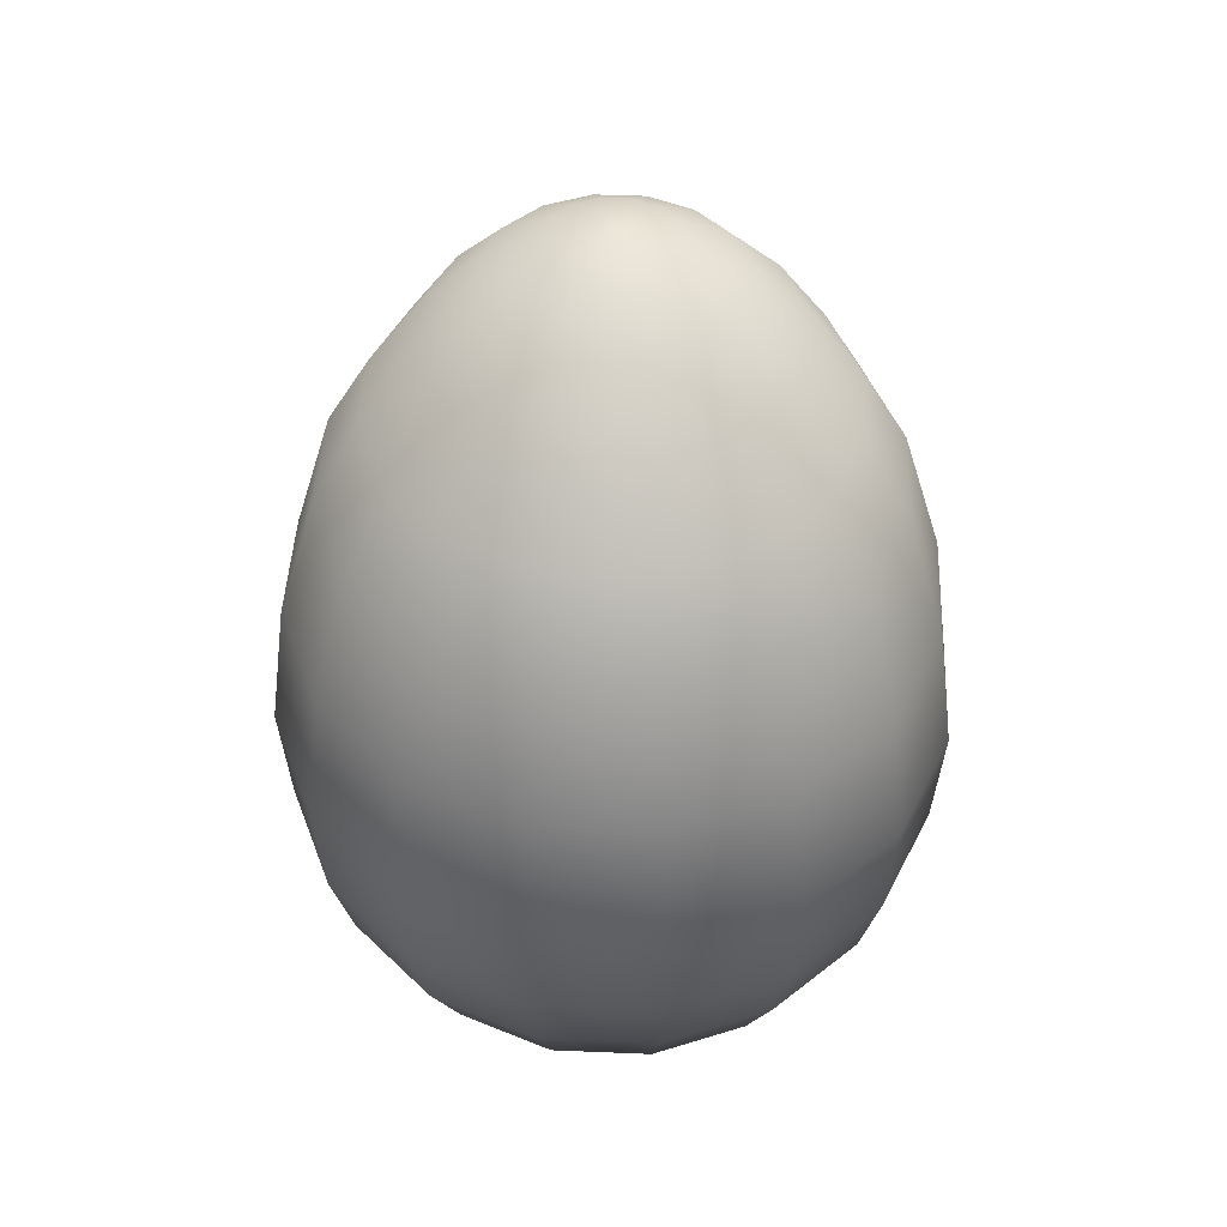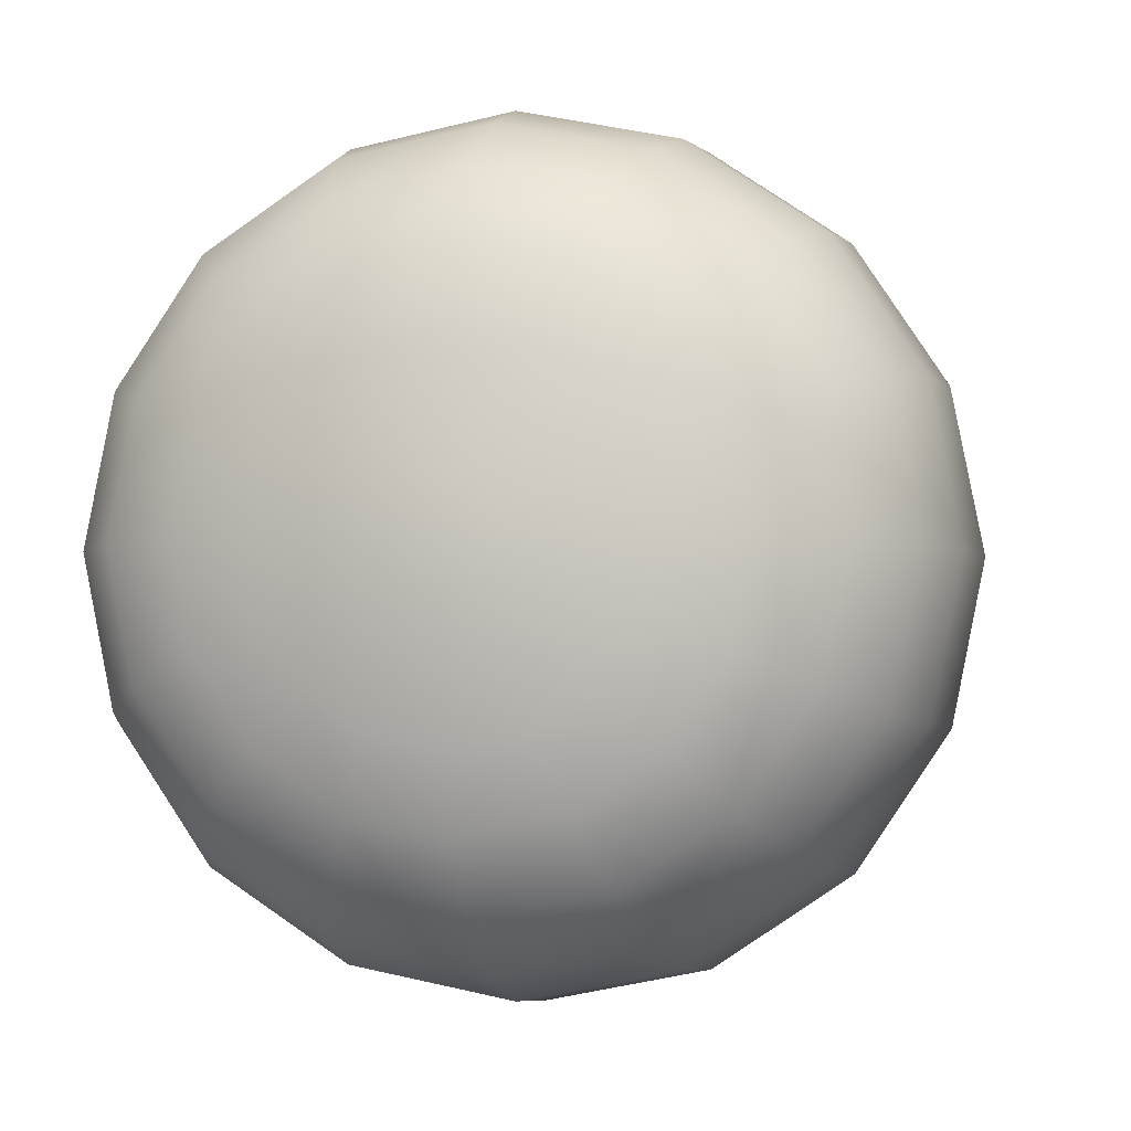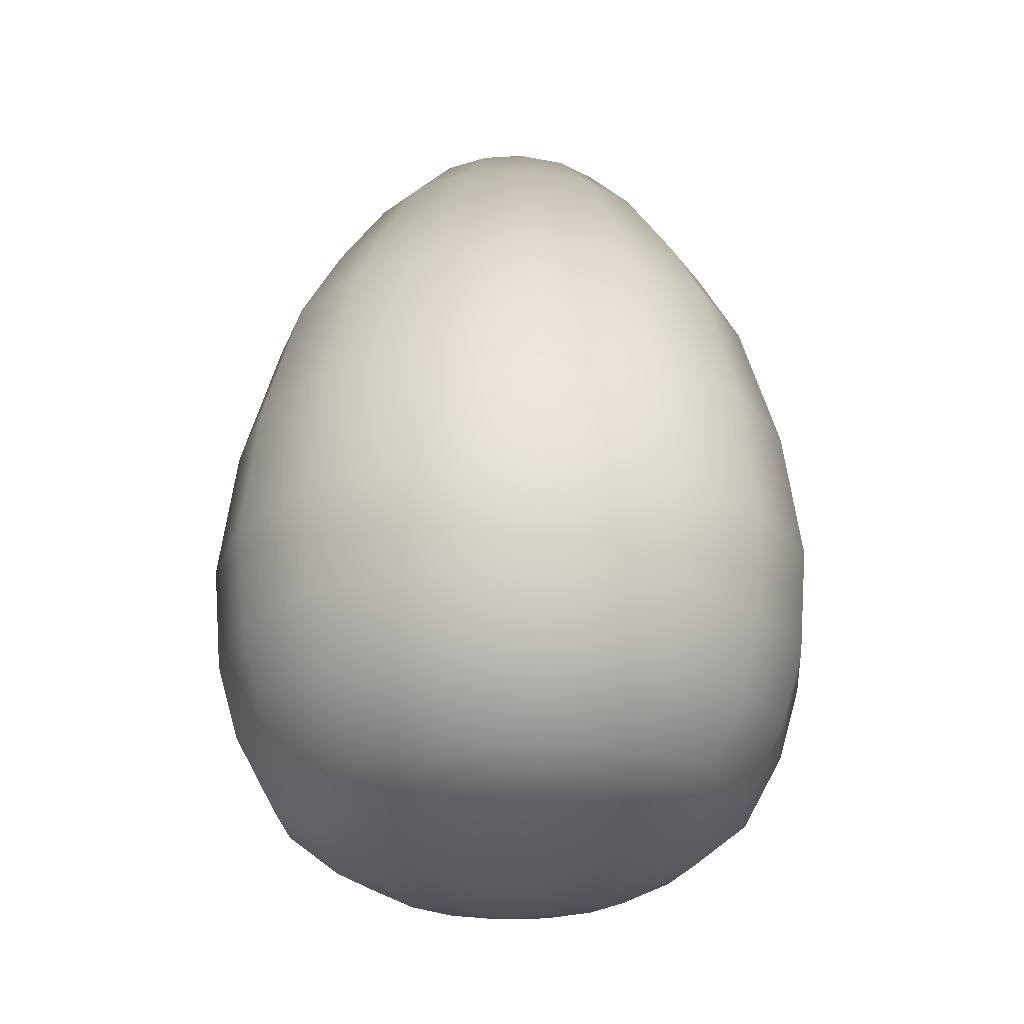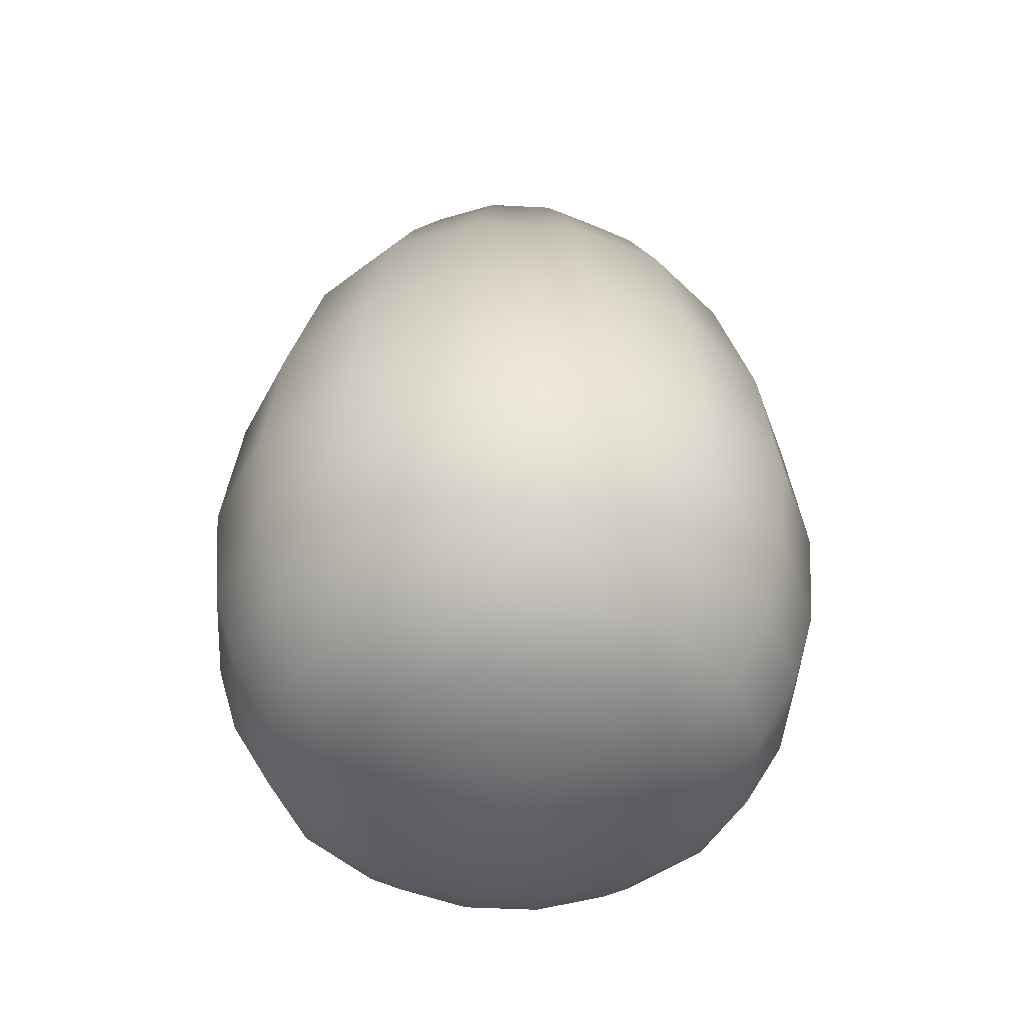
<metadata>
{"format":"obj","ext":"obj","renderer":"f3d","projection":"perspective","resolution":1024,"background":"white","views":[{"elev":45.6,"azim":81.5,"up":"+Y"},{"elev":-2.5,"azim":10.2,"up":"+Z"},{"elev":-24.9,"azim":173.4,"up":"+Y"},{"elev":-44.6,"azim":-82.2,"up":"+Y"}]}
</metadata>
<code>
g Colections_Easter_Eggs_2_11
v 7.629e-08 0.4946 -0.01267
v -0.008961 0.4946 -0.008961
v -0.004852 0.4946 -0.01171
v 0.004852 0.4946 -0.01171
v -0.01267 0.4946 2.984e-08
v -0.01171 0.4946 -0.004852
v -0.008961 0.4946 0.008961
v -0.01171 0.4946 0.004852
v 7.629e-08 0.4946 0.01267
v -0.004852 0.4946 0.01171
v 0.008961 0.4946 0.008961
v 0.004852 0.4946 0.01171
v 0.01267 0.4946 2.984e-08
v 0.01171 0.4946 0.004852
v 0.008961 0.4946 -0.008961
v 0.01171 0.4946 -0.004852
v -0.04889 0.4342 -0.118
v 7.629e-08 0.3752 -0.184
v 7.629e-08 0.4342 -0.1278
v -0.07042 0.3752 -0.17
v -0.09034 0.4342 -0.09034
v -0.1301 0.3752 -0.1301
v -0.118 0.4342 -0.04889
v -0.17 0.3752 -0.07042
v -0.1278 0.4342 2.72e-08
v -0.184 0.3752 2.463e-08
v 0.07042 0.3752 -0.17
v 0.04889 0.4342 -0.118
v 0.1301 0.3752 -0.1301
v 0.09034 0.4342 -0.09034
v 0.17 0.3752 -0.07042
v 0.118 0.4342 -0.04889
v 0.184 0.3752 2.463e-08
v 0.1278 0.4342 2.72e-08
v -0.1716 0.2893 -0.1716
v -0.09285 0.2893 -0.2242
v -0.2242 0.2893 -0.09285
v -0.2426 0.2893 2.087e-08
v 0.2242 0.2893 -0.09285
v 0.2426 0.2893 2.087e-08
v 0.1716 0.2893 -0.1716
v 0.09285 0.2893 -0.2242
v 7.629e-08 0.2893 -0.2426
v 0.06293 0.4745 -0.02607
v 0.06812 0.4745 2.896e-08
v 0.01171 0.4946 -0.004852
v 0.01267 0.4946 2.984e-08
v 0.008961 0.4946 -0.008961
v 0.04817 0.4745 -0.04817
v 0.004852 0.4946 -0.01171
v 0.02607 0.4745 -0.06293
v 7.629e-08 0.4745 -0.06812
v 7.629e-08 0.4946 -0.01267
v -0.004852 0.4946 -0.01171
v -0.02607 0.4745 -0.06293
v -0.008961 0.4946 -0.008961
v -0.04817 0.4745 -0.04817
v -0.01171 0.4946 -0.004852
v -0.06293 0.4745 -0.02607
v -0.01267 0.4946 2.984e-08
v -0.06812 0.4745 2.896e-08
v -0.118 0.4342 0.04889
v -0.184 0.3752 2.463e-08
v -0.1278 0.4342 2.72e-08
v -0.17 0.3752 0.07042
v -0.09034 0.4342 0.09034
v -0.1301 0.3752 0.1301
v -0.04889 0.4342 0.118
v -0.07042 0.3752 0.17
v 7.629e-08 0.4342 0.1278
v 7.629e-08 0.3752 0.184
v 0.04889 0.4342 0.118
v 0.07042 0.3752 0.17
v 0.09034 0.4342 0.09034
v 0.1301 0.3752 0.1301
v 0.118 0.4342 0.04889
v 0.17 0.3752 0.07042
v 0.1278 0.4342 2.72e-08
v 0.184 0.3752 2.463e-08
v -0.1716 0.2893 0.1716
v -0.2242 0.2893 0.09285
v -0.09285 0.2893 0.2242
v 7.629e-08 0.2893 0.2426
v 0.09285 0.2893 0.2242
v 0.1716 0.2893 0.1716
v 0.2242 0.2893 0.09285
v 0.2426 0.2893 2.087e-08
v 0.04817 0.4745 0.04817
v 0.06293 0.4745 0.02607
v 0.01171 0.4946 0.004852
v 0.008961 0.4946 0.008961
v 0.02607 0.4745 0.06293
v 0.004852 0.4946 0.01171
v 7.629e-08 0.4745 0.06812
v 7.629e-08 0.4946 0.01267
v -0.02607 0.4745 0.06293
v -0.004852 0.4946 0.01171
v -0.04817 0.4745 0.04817
v -0.008961 0.4946 0.008961
v -0.06293 0.4745 0.02607
v -0.01171 0.4946 0.004852
v -0.06812 0.4745 2.896e-08
v -0.01267 0.4946 2.984e-08
v 0.01267 0.4946 2.984e-08
v 0.06812 0.4745 2.896e-08
v -0.2426 0.2893 2.087e-08
v -0.2683 0.2033 0.1111
v -0.2904 0.2033 1.711e-08
v -0.335 0.05244 1.052e-08
v -0.3095 0.05244 0.1282
v -0.2053 0.2033 0.2053
v -0.2369 0.05244 0.2369
v -0.1111 0.2033 0.2683
v -0.1282 0.05244 0.3095
v 7.629e-08 0.2033 0.2904
v 7.629e-08 0.05244 0.335
v 0.1111 0.2033 0.2683
v 0.1282 0.05244 0.3095
v 0.2053 0.2033 0.2053
v 0.2369 0.05244 0.2369
v 0.2683 0.2033 0.1111
v 0.3095 0.05244 0.1282
v 0.2904 0.2033 1.711e-08
v 0.335 0.05244 1.052e-08
v -0.3281 -0.0984 0.1359
v -0.3552 -0.0984 3.923e-09
v -0.345 -0.2184 -1.322e-09
v -0.3187 -0.2184 0.132
v -0.2511 -0.0984 0.2511
v -0.2439 -0.2184 0.2439
v -0.1359 -0.0984 0.3281
v -0.132 -0.2184 0.3187
v 7.629e-08 -0.0984 0.3552
v 7.629e-08 -0.2184 0.345
v 0.1359 -0.0984 0.3281
v 0.132 -0.2184 0.3187
v 0.2511 -0.0984 0.2511
v 0.2439 -0.2184 0.2439
v 0.3281 -0.0984 0.1359
v 0.3187 -0.2184 0.132
v 0.3552 -0.0984 3.923e-09
v 0.345 -0.2184 -1.322e-09
v 0.1225 -0.3045 0.2958
v 7.629e-08 -0.3045 0.3201
v 7.629e-08 -0.3901 0.2733
v -0.1046 -0.3901 0.2525
v -0.1225 -0.3045 0.2958
v -0.1933 -0.3901 0.1933
v -0.2264 -0.3045 0.2264
v -0.2525 -0.3901 0.1046
v -0.2958 -0.3045 0.1225
v -0.2733 -0.3901 -8.828e-09
v -0.3201 -0.3045 -5.088e-09
v 0.1046 -0.3901 0.2525
v 0.2264 -0.3045 0.2264
v 0.1933 -0.3901 0.1933
v 0.2958 -0.3045 0.1225
v 0.2525 -0.3901 0.1046
v 0.3201 -0.3045 -5.088e-09
v 0.2733 -0.3901 -8.828e-09
v -0.2121 -0.4384 -1.094e-08
v -0.1959 -0.4384 0.08116
v -0.15 -0.4384 0.15
v -0.08116 -0.4384 0.1959
v 7.629e-08 -0.4384 0.2121
v 0.08116 -0.4384 0.1959
v 0.15 -0.4384 0.15
v 0.1959 -0.4384 0.08116
v 0.2121 -0.4384 -1.094e-08
v -0.1496 -0.4694 -1.229e-08
v -0.1382 -0.4694 0.05724
v -0.03881 -0.4946 0.01608
v -0.04201 -0.4946 -1.34e-08
v -0.02971 -0.4946 0.02971
v -0.1058 -0.4694 0.1058
v -0.01608 -0.4946 0.03881
v -0.05724 -0.4694 0.1382
v 7.629e-08 -0.4946 0.04201
v 7.629e-08 -0.4694 0.1496
v 0.01608 -0.4946 0.03881
v 0.05724 -0.4694 0.1382
v 0.02971 -0.4946 0.02971
v 0.1058 -0.4694 0.1058
v 0.03881 -0.4946 0.01608
v 0.1382 -0.4694 0.05724
v 0.04201 -0.4946 -1.34e-08
v 0.1496 -0.4694 -1.229e-08
v -0.1282 0.05244 -0.3095
v 7.629e-08 0.2033 -0.2904
v -0.1111 0.2033 -0.2683
v 7.629e-08 0.05244 -0.335
v -0.2053 0.2033 -0.2053
v -0.2369 0.05244 -0.2369
v -0.2683 0.2033 -0.1111
v -0.3095 0.05244 -0.1282
v -0.2904 0.2033 1.711e-08
v -0.335 0.05244 1.052e-08
v 0.1282 0.05244 -0.3095
v 0.1111 0.2033 -0.2683
v 0.2369 0.05244 -0.2369
v 0.2053 0.2033 -0.2053
v 0.3095 0.05244 -0.1282
v 0.2683 0.2033 -0.1111
v 0.335 0.05244 1.052e-08
v 0.2904 0.2033 1.711e-08
v -0.3281 -0.0984 -0.1359
v -0.2511 -0.0984 -0.2511
v -0.2439 -0.2184 -0.2439
v -0.132 -0.2184 -0.3187
v -0.1359 -0.0984 -0.3281
v 7.629e-08 -0.2184 -0.345
v 7.629e-08 -0.0984 -0.3552
v -0.3187 -0.2184 -0.132
v -0.3552 -0.0984 3.923e-09
v -0.345 -0.2184 -1.322e-09
v 0.132 -0.2184 -0.3187
v 0.1359 -0.0984 -0.3281
v 0.2439 -0.2184 -0.2439
v 0.2511 -0.0984 -0.2511
v 0.3187 -0.2184 -0.132
v 0.3281 -0.0984 -0.1359
v 0.345 -0.2184 -1.322e-09
v 0.3552 -0.0984 3.923e-09
v 0.3201 -0.3045 -5.088e-09
v 0.2958 -0.3045 -0.1225
v 0.2733 -0.3901 -8.828e-09
v 0.2525 -0.3901 -0.1046
v 0.2264 -0.3045 -0.2264
v 0.1933 -0.3901 -0.1933
v 0.1225 -0.3045 -0.2958
v 0.1046 -0.3901 -0.2525
v 7.629e-08 -0.3045 -0.3201
v 7.629e-08 -0.3901 -0.2733
v -0.1225 -0.3045 -0.2958
v -0.1046 -0.3901 -0.2525
v -0.2264 -0.3045 -0.2264
v -0.1933 -0.3901 -0.1933
v -0.2958 -0.3045 -0.1225
v -0.2525 -0.3901 -0.1046
v -0.3201 -0.3045 -5.088e-09
v -0.2733 -0.3901 -8.828e-09
v 7.629e-08 -0.4384 -0.2121
v -0.08116 -0.4384 -0.1959
v -0.15 -0.4384 -0.15
v -0.1959 -0.4384 -0.08116
v -0.2121 -0.4384 -1.094e-08
v 0.08116 -0.4384 -0.1959
v 0.15 -0.4384 -0.15
v 0.1959 -0.4384 -0.08116
v 0.2121 -0.4384 -1.094e-08
v 7.629e-08 -0.4694 -0.1496
v -0.05724 -0.4694 -0.1382
v 7.629e-08 -0.4946 -0.04201
v -0.01608 -0.4946 -0.03881
v -0.02971 -0.4946 -0.02971
v -0.1058 -0.4694 -0.1058
v -0.03881 -0.4946 -0.01608
v -0.1382 -0.4694 -0.05724
v -0.04201 -0.4946 -1.34e-08
v -0.1496 -0.4694 -1.229e-08
v 0.01608 -0.4946 -0.03881
v 0.05724 -0.4694 -0.1382
v 0.1058 -0.4694 -0.1058
v 0.02971 -0.4946 -0.02971
v 0.1382 -0.4694 -0.05724
v 0.03881 -0.4946 -0.01608
v 0.1496 -0.4694 -1.229e-08
v 0.04201 -0.4946 -1.34e-08
v 0.01608 -0.4946 -0.03881
v 0.03881 -0.4946 -0.01608
v 0.02971 -0.4946 -0.02971
v 7.629e-08 -0.4946 -0.04201
v 0.03881 -0.4946 0.01608
v 0.04201 -0.4946 -1.34e-08
v 0.01608 -0.4946 0.03881
v 0.02971 -0.4946 0.02971
v -0.01608 -0.4946 0.03881
v 7.629e-08 -0.4946 0.04201
v -0.03881 -0.4946 0.01608
v -0.02971 -0.4946 0.02971
v -0.03881 -0.4946 -0.01608
v -0.04201 -0.4946 -1.34e-08
v -0.01608 -0.4946 -0.03881
v -0.02971 -0.4946 -0.02971
g Colections_Easter_Eggs_2_11_0
f 3 2 1
f 4 1 2
f 4 2 5
f 6 5 2
f 4 5 7
f 8 7 5
f 4 7 9
f 10 9 7
f 4 9 11
f 12 11 9
f 4 11 13
f 14 13 11
f 4 13 15
f 16 15 13
f 19 18 17
f 20 17 18
f 17 20 21
f 22 21 20
f 21 22 23
f 24 23 22
f 23 24 25
f 26 25 24
f 18 19 27
f 28 27 19
f 27 28 29
f 30 29 28
f 29 30 31
f 32 31 30
f 31 32 33
f 34 33 32
f 22 20 35
f 36 35 20
f 24 22 37
f 35 37 22
f 26 24 38
f 37 38 24
f 31 33 39
f 40 39 33
f 29 31 41
f 39 41 31
f 27 29 42
f 41 42 29
f 42 43 27
f 43 36 18
f 20 18 36
f 18 27 43
f 32 44 34
f 45 34 44
f 44 46 45
f 47 45 46
f 46 44 48
f 49 48 44
f 48 49 50
f 51 50 49
f 51 52 50
f 53 50 52
f 53 52 54
f 55 54 52
f 54 55 56
f 57 56 55
f 56 57 58
f 59 58 57
f 58 59 60
f 61 60 59
f 52 19 55
f 17 55 19
f 55 17 57
f 21 57 17
f 57 21 59
f 23 59 21
f 59 23 61
f 25 61 23
f 19 52 28
f 51 28 52
f 28 51 30
f 49 30 51
f 30 49 32
f 44 32 49
f 64 63 62
f 65 62 63
f 62 65 66
f 67 66 65
f 66 67 68
f 69 68 67
f 68 69 70
f 71 70 69
f 70 71 72
f 73 72 71
f 72 73 74
f 75 74 73
f 74 75 76
f 77 76 75
f 76 77 78
f 79 78 77
f 67 65 80
f 81 80 65
f 69 67 82
f 80 82 67
f 71 69 83
f 82 83 69
f 73 71 84
f 83 84 71
f 75 73 85
f 84 85 73
f 77 75 86
f 85 86 75
f 79 77 87
f 86 87 77
f 74 88 72
f 76 89 74
f 88 74 89
f 89 90 88
f 91 88 90
f 88 91 92
f 93 92 91
f 92 93 94
f 95 94 93
f 94 95 96
f 97 96 95
f 96 97 98
f 99 98 97
f 98 99 100
f 101 100 99
f 100 101 102
f 103 102 101
f 90 89 104
f 105 104 89
f 102 64 100
f 62 100 64
f 100 62 98
f 66 98 62
f 98 66 96
f 68 96 66
f 96 68 94
f 70 94 68
f 72 92 70
f 94 70 92
f 92 72 88
f 78 105 76
f 89 76 105
f 65 63 81
f 106 81 63
f 81 106 107
f 108 107 106
f 108 109 107
f 110 107 109
f 107 110 111
f 107 111 81
f 112 111 110
f 111 112 113
f 114 113 112
f 113 114 115
f 116 115 114
f 115 116 117
f 118 117 116
f 117 118 119
f 120 119 118
f 119 120 121
f 122 121 120
f 121 122 123
f 124 123 122
f 110 109 125
f 126 125 109
f 126 127 125
f 128 125 127
f 125 128 129
f 125 129 110
f 130 129 128
f 129 130 131
f 132 131 130
f 131 132 133
f 134 133 132
f 133 134 135
f 136 135 134
f 135 136 137
f 138 137 136
f 137 138 139
f 140 139 138
f 139 140 141
f 142 141 140
f 129 131 112
f 112 110 129
f 114 112 131
f 131 133 114
f 116 114 133
f 133 135 116
f 118 116 135
f 135 137 118
f 120 118 137
f 137 139 120
f 122 120 139
f 139 141 122
f 124 122 141
f 136 143 138
f 143 136 144
f 144 145 143
f 145 144 146
f 147 146 144
f 146 147 148
f 149 148 147
f 148 149 150
f 151 150 149
f 150 151 152
f 153 152 151
f 154 143 145
f 143 154 155
f 156 155 154
f 155 156 157
f 158 157 156
f 157 158 159
f 160 159 158
f 152 161 150
f 162 150 161
f 150 162 148
f 163 148 162
f 148 163 146
f 164 146 163
f 146 164 145
f 165 145 164
f 145 165 154
f 166 154 165
f 154 166 156
f 167 156 166
f 156 167 158
f 168 158 167
f 158 168 160
f 169 160 168
f 159 142 157
f 161 170 162
f 171 162 170
f 162 171 163
f 171 170 172
f 173 172 170
f 172 174 171
f 175 171 174
f 174 176 175
f 177 175 176
f 177 164 175
f 164 177 165
f 176 178 177
f 179 177 178
f 179 165 177
f 165 179 166
f 178 180 179
f 181 179 180
f 180 182 181
f 183 181 182
f 182 184 183
f 185 183 184
f 184 186 185
f 187 185 186
f 181 166 179
f 183 167 181
f 166 181 167
f 185 168 183
f 167 183 168
f 187 169 185
f 168 185 169
f 190 189 188
f 191 188 189
f 190 188 192
f 193 192 188
f 192 193 194
f 195 194 193
f 194 195 196
f 197 196 195
f 191 189 198
f 199 198 189
f 198 199 200
f 201 200 199
f 200 201 202
f 203 202 201
f 202 203 204
f 205 204 203
f 195 193 206
f 207 206 193
f 207 208 206
f 208 207 209
f 210 209 207
f 209 210 211
f 212 211 210
f 213 206 208
f 206 213 214
f 215 214 213
f 211 212 216
f 217 216 212
f 216 217 218
f 219 218 217
f 218 219 220
f 221 220 219
f 220 221 222
f 223 222 221
f 212 210 191
f 188 191 210
f 210 207 188
f 193 188 207
f 223 221 204
f 202 204 221
f 221 219 202
f 200 202 219
f 219 217 200
f 198 200 217
f 191 198 212
f 217 212 198
f 222 224 220
f 225 220 224
f 224 226 225
f 227 225 226
f 225 227 228
f 229 228 227
f 228 229 230
f 231 230 229
f 230 231 232
f 233 232 231
f 232 233 234
f 235 234 233
f 234 235 236
f 237 236 235
f 236 237 238
f 239 238 237
f 238 239 240
f 241 240 239
f 233 242 235
f 243 235 242
f 235 243 237
f 244 237 243
f 237 244 239
f 245 239 244
f 239 245 241
f 246 241 245
f 231 247 233
f 242 233 247
f 247 231 248
f 229 248 231
f 248 229 249
f 227 249 229
f 249 227 250
f 226 250 227
f 242 251 243
f 252 243 251
f 243 252 244
f 251 253 252
f 254 252 253
f 254 255 252
f 256 252 255
f 255 257 256
f 258 256 257
f 257 259 258
f 260 258 259
f 253 251 261
f 262 261 251
f 262 263 261
f 264 261 263
f 263 265 264
f 266 264 265
f 265 267 266
f 268 266 267
f 258 245 256
f 244 256 245
f 256 244 252
f 260 246 258
f 245 258 246
f 265 249 267
f 250 267 249
f 263 248 265
f 249 265 248
f 262 247 263
f 248 263 247
f 247 262 242
f 251 242 262
f 271 270 269
f 272 269 270
f 272 270 273
f 274 273 270
f 272 273 275
f 276 275 273
f 272 275 277
f 278 277 275
f 272 277 279
f 280 279 277
f 272 279 281
f 282 281 279
f 272 281 283
f 284 283 281
f 197 195 214
f 206 214 195
f 234 209 232
f 211 232 209
f 209 234 208
f 236 208 234
f 208 236 213
f 238 213 236
f 213 238 215
f 240 215 238
f 232 211 230
f 216 230 211
f 230 216 228
f 218 228 216
f 228 218 225
f 220 225 218
f 151 128 153
f 127 153 128
f 128 151 130
f 149 130 151
f 130 149 132
f 147 132 149
f 132 147 134
f 144 134 147
f 134 144 136
f 155 138 143
f 138 155 140
f 157 140 155
f 140 157 142
f 175 163 171
f 163 175 164
f 36 43 190
f 189 190 43
f 190 192 36
f 35 36 192
f 192 194 35
f 37 35 194
f 194 196 37
f 38 37 196
f 43 42 189
f 199 189 42
f 42 41 199
f 201 199 41
f 41 39 201
f 203 201 39
f 39 40 203
f 205 203 40
f 80 81 111
f 111 113 80
f 82 80 113
f 113 115 82
f 83 82 115
f 115 117 83
f 84 83 117
f 117 119 84
f 85 84 119
f 119 121 85
f 86 85 121
f 121 123 86
f 87 86 123

</code>
